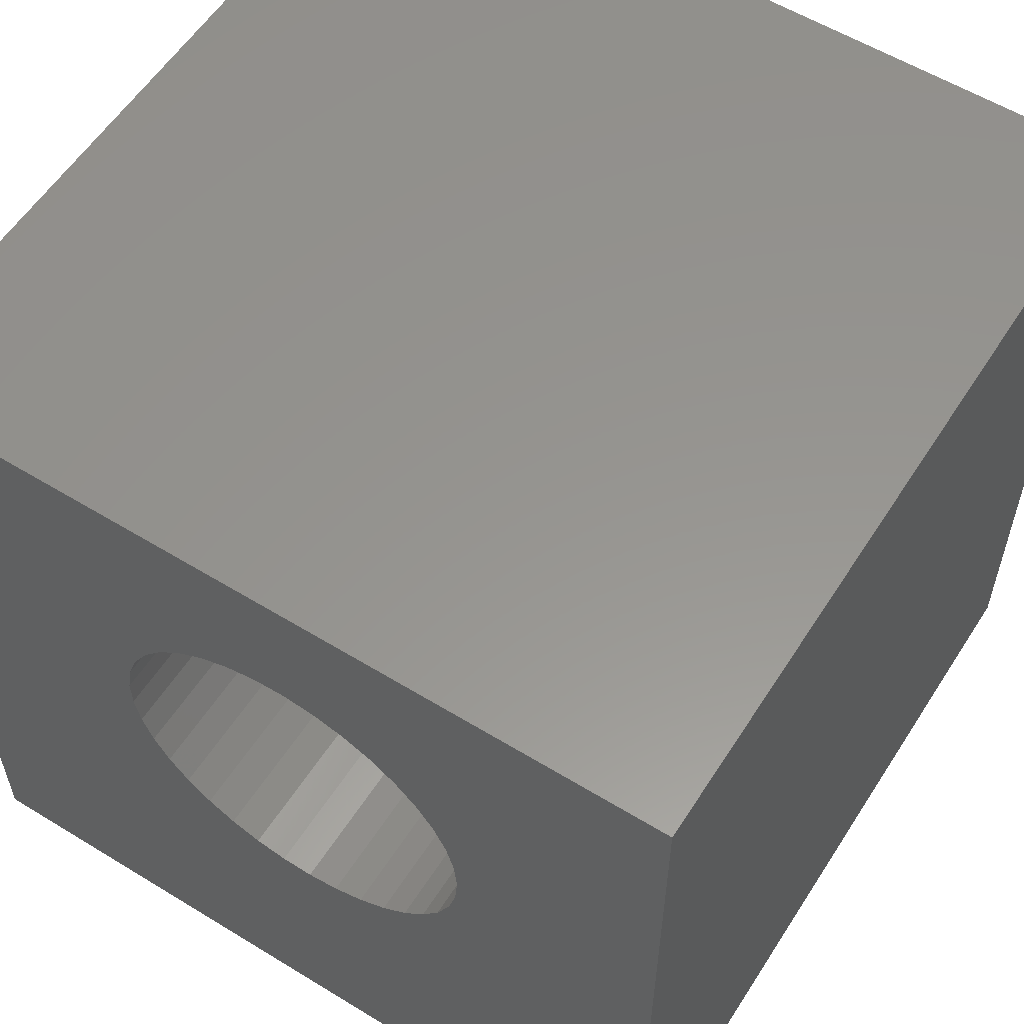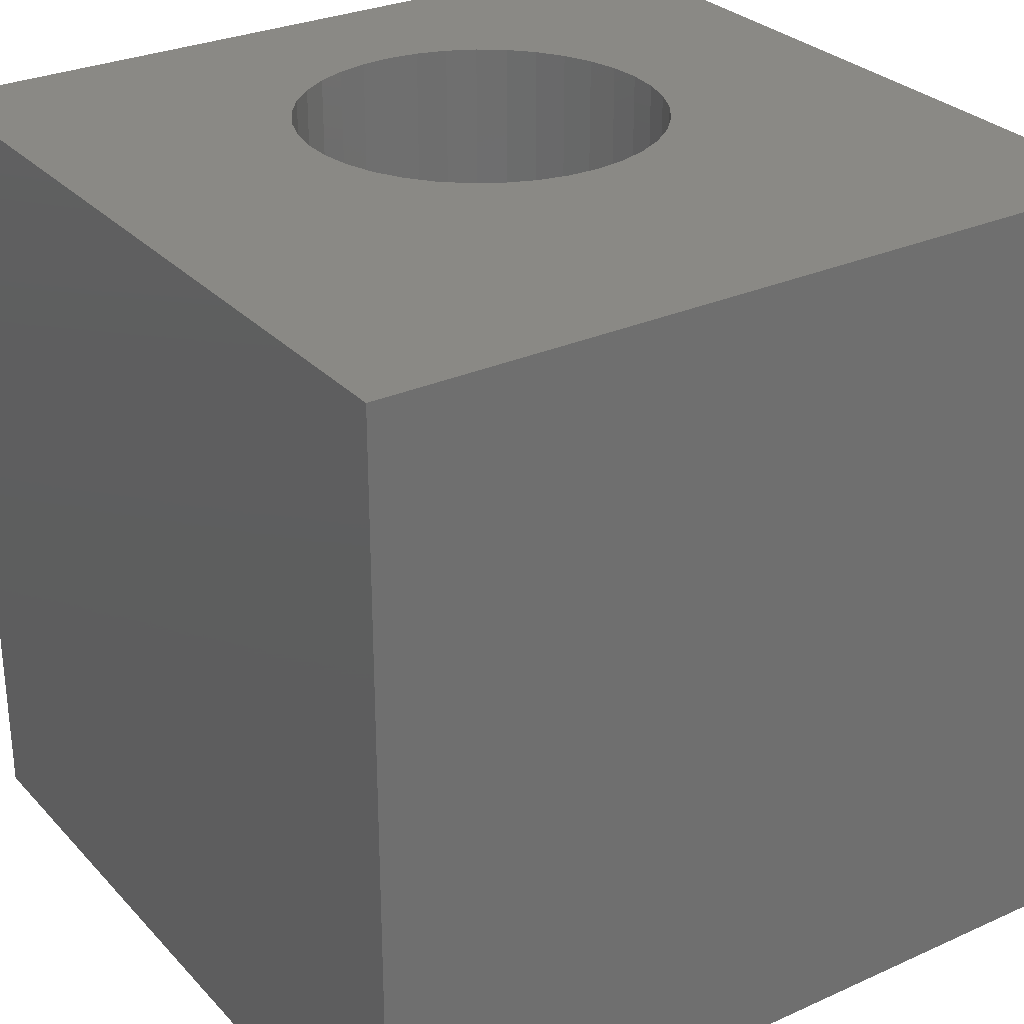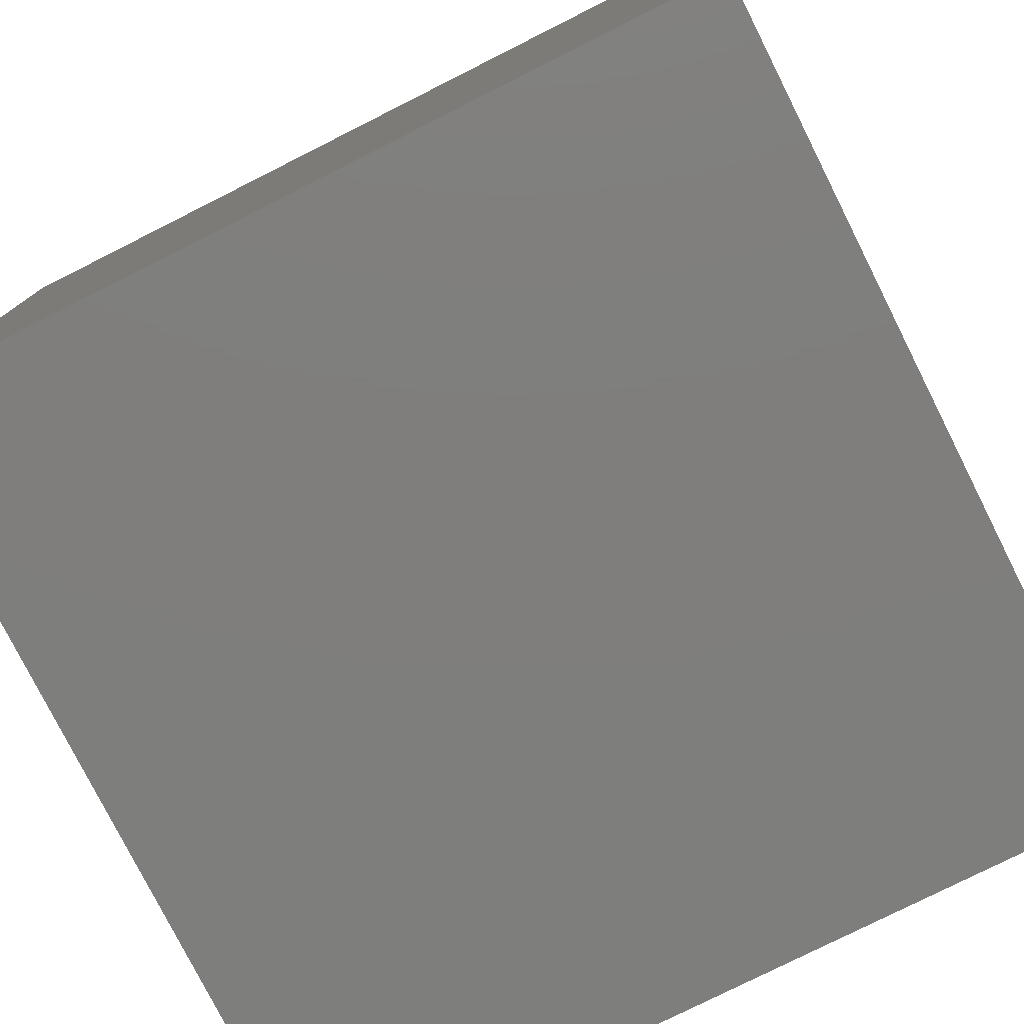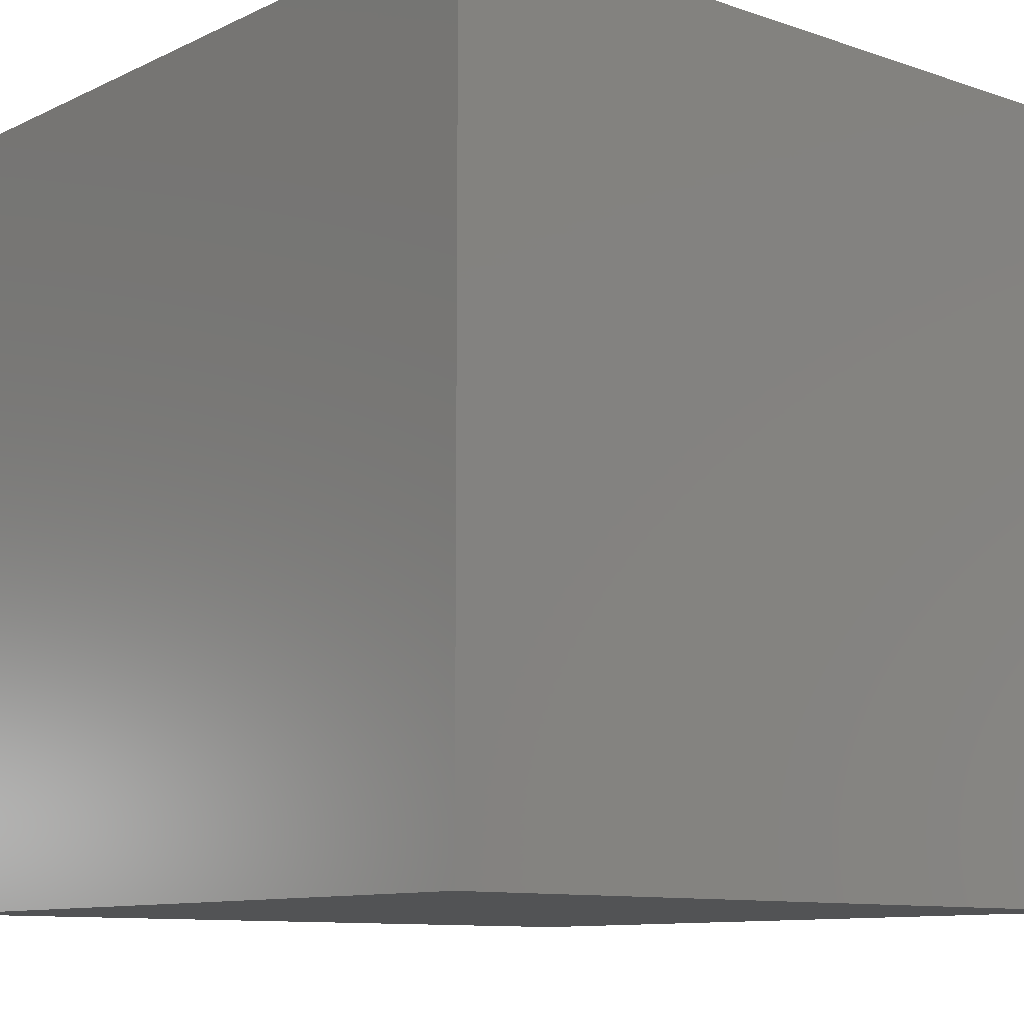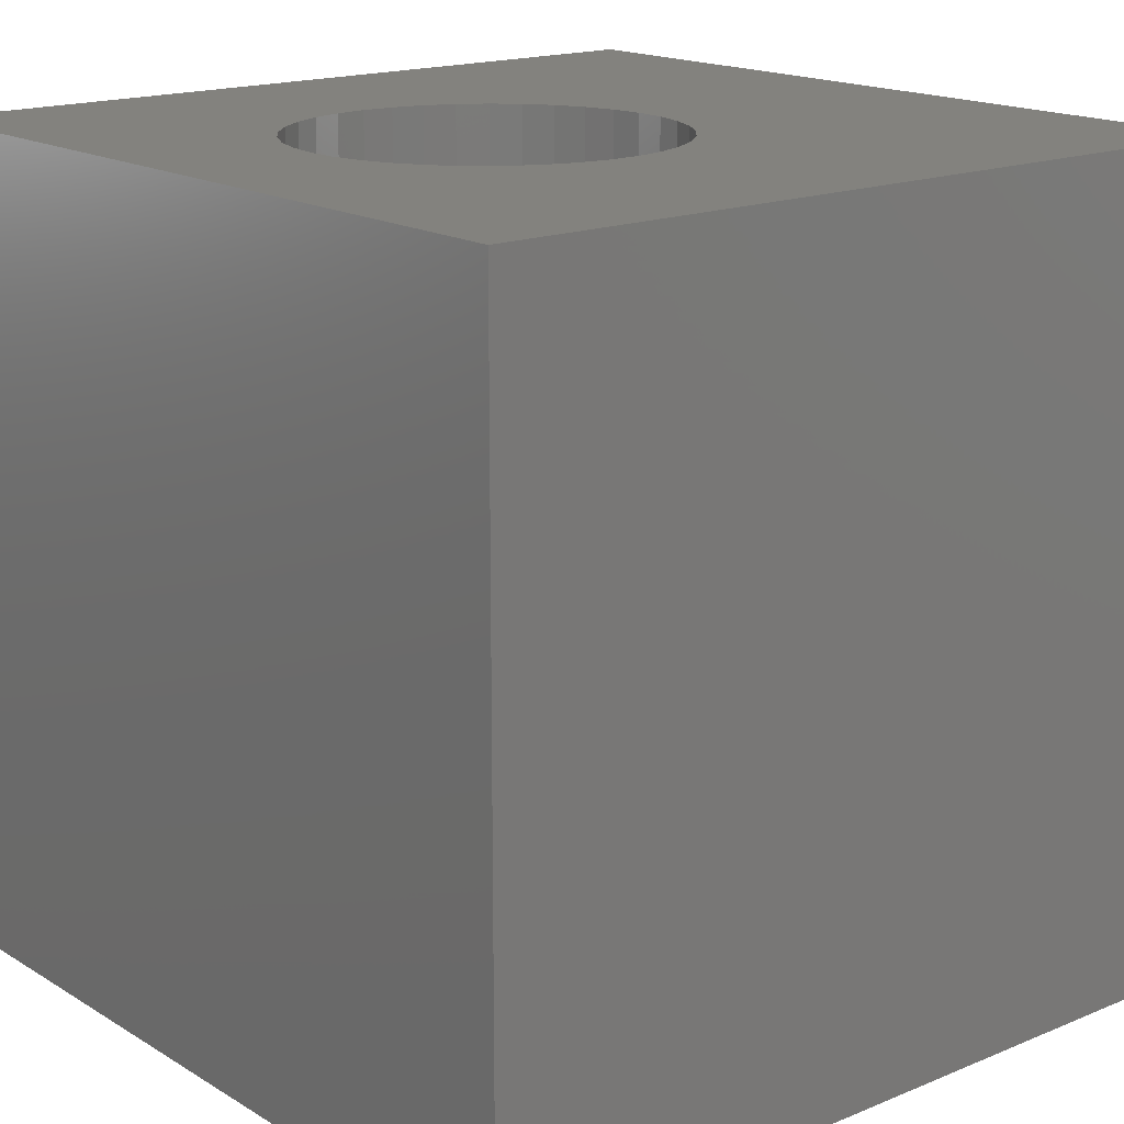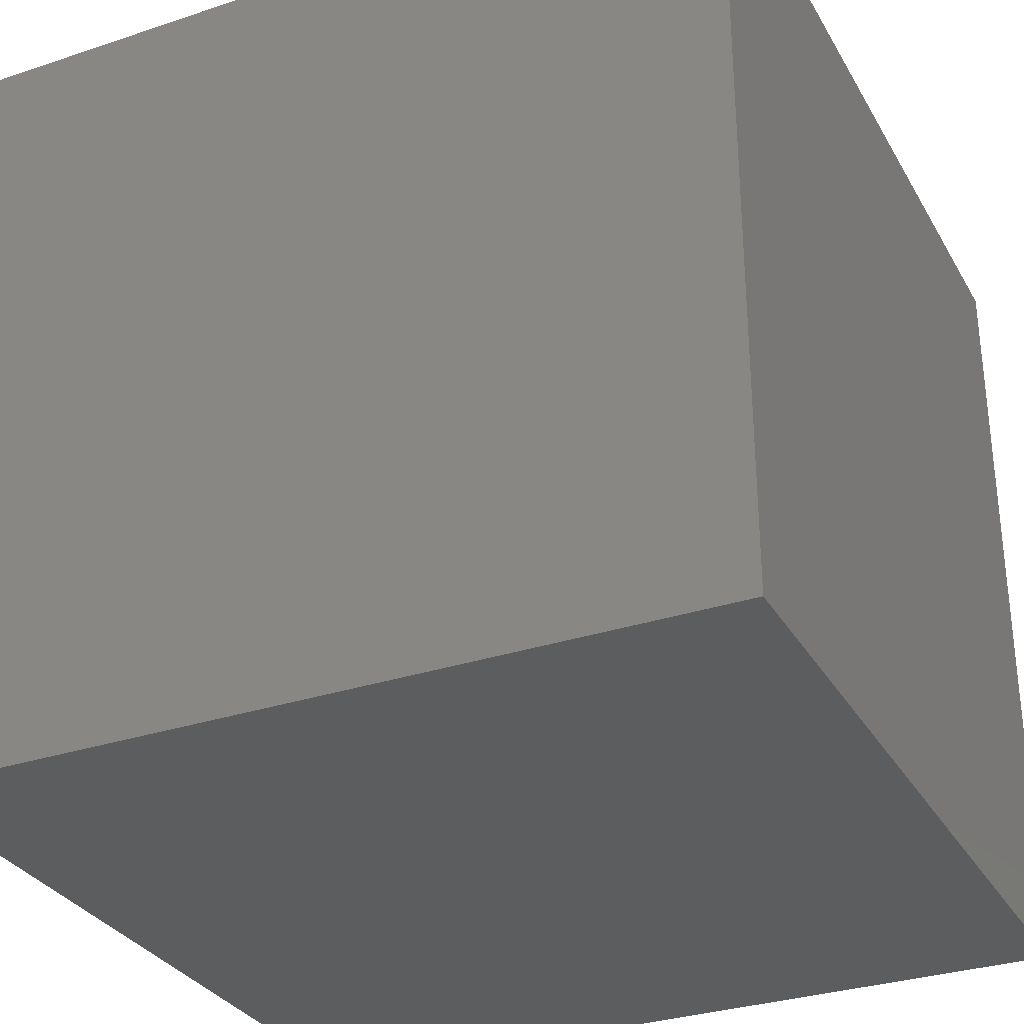
<metadata>
{"format":"stl","ext":"stl","renderer":"f3d","projection":"perspective","resolution":1024,"background":"white","views":[{"elev":57.5,"azim":32.4,"up":"+Y"},{"elev":28.9,"azim":-33.8,"up":"+Z"},{"elev":-78.2,"azim":116.7,"up":"+Y"},{"elev":-10.3,"azim":-130.5,"up":"+Z"},{"elev":16.8,"azim":-129.8,"up":"+Z"},{"elev":-31.4,"azim":-154.7,"up":"+Y"}]}
</metadata>
<code>
# stl→obj: 82 verts, 160 faces
v 0 10 10
v 0 10 0
v 0 0 10
v 0 0 0
v 3.818 7.742 10
v 4.146 7.944 10
v 5.649 8.137 10
v 6.017 8.024 10
v 10 10 10
v 6.362 7.85 10
v 6.672 7.621 10
v 4.504 8.088 10
v 4.881 8.169 10
v 5.266 8.186 10
v 6.939 7.343 10
v 7.155 7.023 10
v 7.313 6.672 10
v 7.411 5.53 10
v 10 0 10
v 7.443 5.914 10
v 7.411 6.298 10
v 7.313 5.157 10
v 7.155 4.805 10
v 6.939 4.486 10
v 6.672 4.207 10
v 6.362 3.978 10
v 6.017 3.804 10
v 4.504 3.74 10
v 4.146 3.884 10
v 3.818 4.086 10
v 3.528 4.341 10
v 3.286 4.641 10
v 3.098 4.978 10
v 5.649 3.691 10
v 5.266 3.642 10
v 4.881 3.659 10
v 2.969 6.487 10
v 3.098 6.851 10
v 3.286 7.187 10
v 3.528 7.487 10
v 2.969 5.341 10
v 2.904 5.721 10
v 2.904 6.107 10
v 10 10 0
v 10 0 0
v 7.411 5.53 4.057
v 7.443 5.914 4.057
v 7.411 6.298 4.057
v 7.313 6.672 4.057
v 7.155 7.023 4.057
v 6.939 7.343 4.057
v 6.672 7.621 4.057
v 6.362 7.85 4.057
v 6.017 8.024 4.057
v 5.649 8.137 4.057
v 5.266 8.186 4.057
v 4.881 8.169 4.057
v 4.504 8.088 4.057
v 4.146 7.944 4.057
v 3.818 7.742 4.057
v 3.528 7.487 4.057
v 3.286 7.187 4.057
v 3.098 6.851 4.057
v 2.969 6.487 4.057
v 2.904 6.107 4.057
v 2.904 5.721 4.057
v 2.969 5.341 4.057
v 3.098 4.978 4.057
v 3.286 4.641 4.057
v 3.528 4.341 4.057
v 3.818 4.086 4.057
v 4.146 3.884 4.057
v 4.504 3.74 4.057
v 4.881 3.659 4.057
v 5.266 3.642 4.057
v 5.649 3.691 4.057
v 6.017 3.804 4.057
v 6.362 3.978 4.057
v 6.672 4.207 4.057
v 6.939 4.486 4.057
v 7.155 4.805 4.057
v 7.313 5.157 4.057
f 1 2 3
f 3 2 4
f 5 6 1
f 7 8 9
f 9 8 10
f 9 10 11
f 6 12 1
f 1 12 13
f 1 13 9
f 9 13 14
f 9 14 7
f 11 15 9
f 9 15 16
f 9 16 17
f 18 19 20
f 20 19 9
f 20 9 21
f 21 9 17
f 18 22 19
f 19 22 23
f 19 23 24
f 24 25 19
f 19 25 26
f 19 26 27
f 28 29 3
f 3 29 30
f 30 31 3
f 3 31 32
f 3 32 33
f 27 34 19
f 19 34 35
f 19 35 3
f 3 35 36
f 3 36 28
f 1 37 38
f 38 39 1
f 1 39 40
f 1 40 5
f 33 41 3
f 3 41 42
f 3 42 1
f 1 42 43
f 1 43 37
f 44 9 45
f 45 9 19
f 2 44 4
f 4 44 45
f 9 44 1
f 1 44 2
f 45 19 4
f 4 19 3
f 46 20 47
f 47 20 21
f 47 21 48
f 48 21 17
f 48 17 49
f 49 17 16
f 49 16 50
f 50 16 15
f 50 15 51
f 51 15 11
f 51 11 52
f 52 11 10
f 52 10 53
f 53 10 8
f 53 8 54
f 54 8 7
f 54 7 55
f 55 7 14
f 55 14 56
f 56 14 13
f 56 13 57
f 57 13 12
f 57 12 58
f 58 12 6
f 58 6 59
f 59 6 5
f 59 5 60
f 60 5 40
f 60 40 61
f 61 40 39
f 61 39 62
f 62 39 38
f 62 38 63
f 63 38 37
f 63 37 64
f 64 37 43
f 64 43 65
f 65 43 42
f 65 42 66
f 66 42 41
f 66 41 67
f 67 41 33
f 67 33 68
f 68 33 32
f 68 32 69
f 69 32 31
f 69 31 70
f 70 31 30
f 70 30 71
f 71 30 29
f 71 29 72
f 72 29 28
f 72 28 73
f 73 28 36
f 73 36 74
f 74 36 35
f 74 35 75
f 75 35 34
f 75 34 76
f 76 34 27
f 76 27 77
f 77 27 26
f 77 26 78
f 78 26 25
f 78 25 79
f 79 25 24
f 79 24 80
f 80 24 23
f 80 23 81
f 81 23 22
f 81 22 82
f 82 22 18
f 82 18 46
f 46 18 20
f 49 50 51
f 70 71 60
f 77 56 76
f 76 56 57
f 76 57 58
f 53 54 82
f 60 66 67
f 77 78 56
f 56 78 79
f 56 79 80
f 80 81 56
f 56 81 82
f 56 82 55
f 55 82 54
f 67 68 60
f 60 68 69
f 60 69 70
f 46 47 51
f 51 47 48
f 51 48 49
f 46 51 82
f 82 51 52
f 82 52 53
f 60 61 66
f 66 61 62
f 66 62 65
f 65 62 63
f 65 63 64
f 71 72 60
f 60 72 73
f 60 73 74
f 58 59 76
f 76 59 60
f 76 60 75
f 75 60 74

</code>
